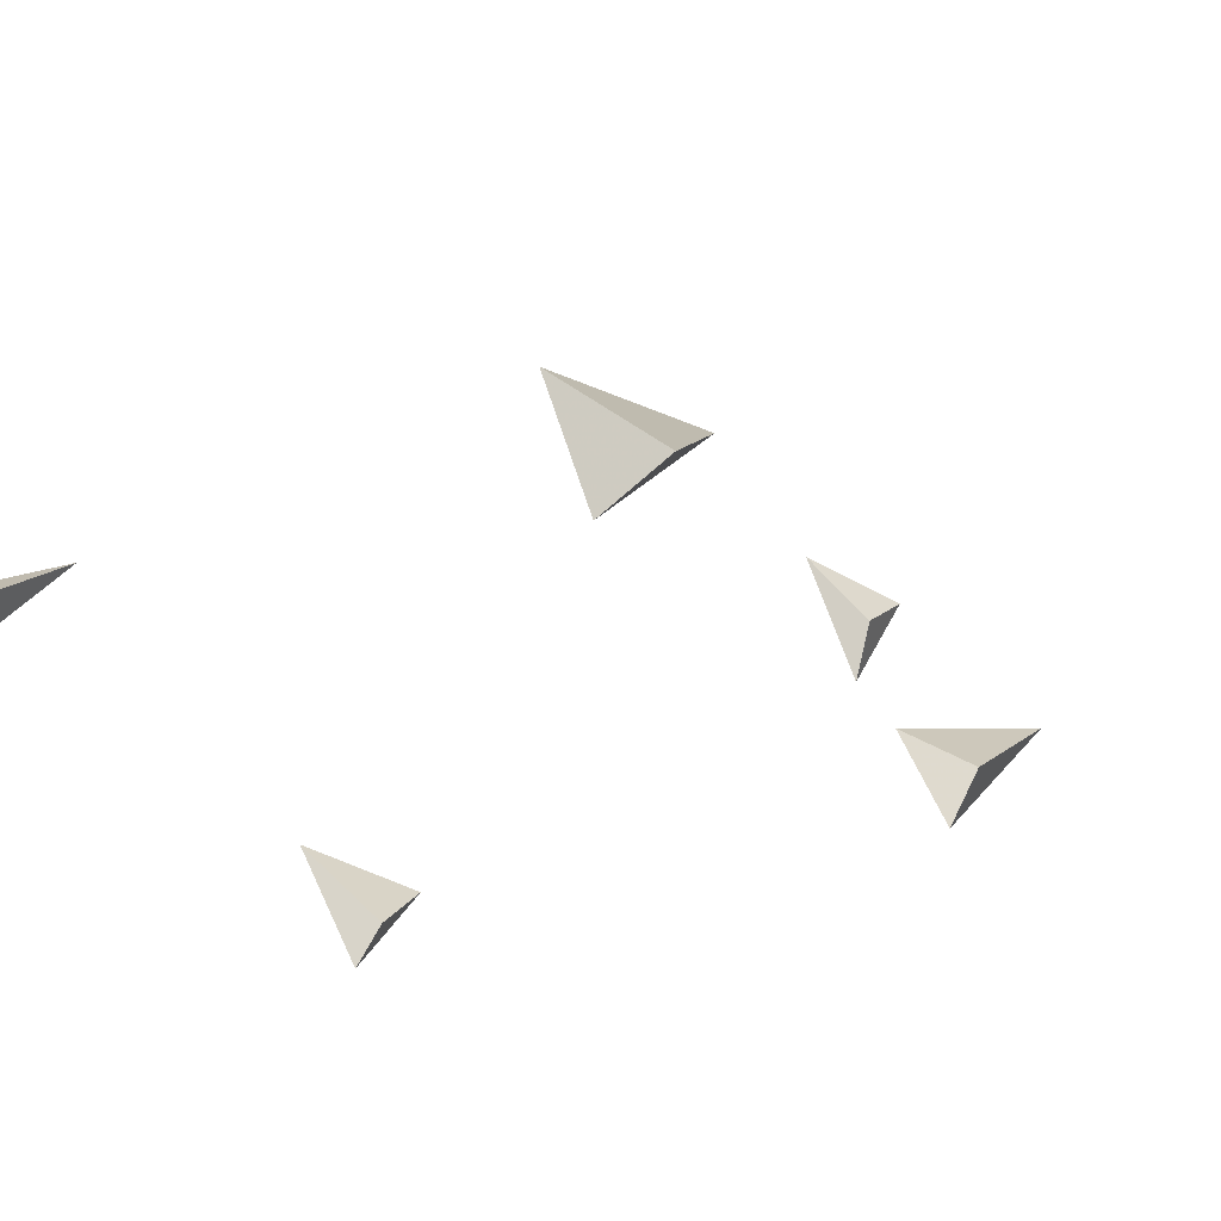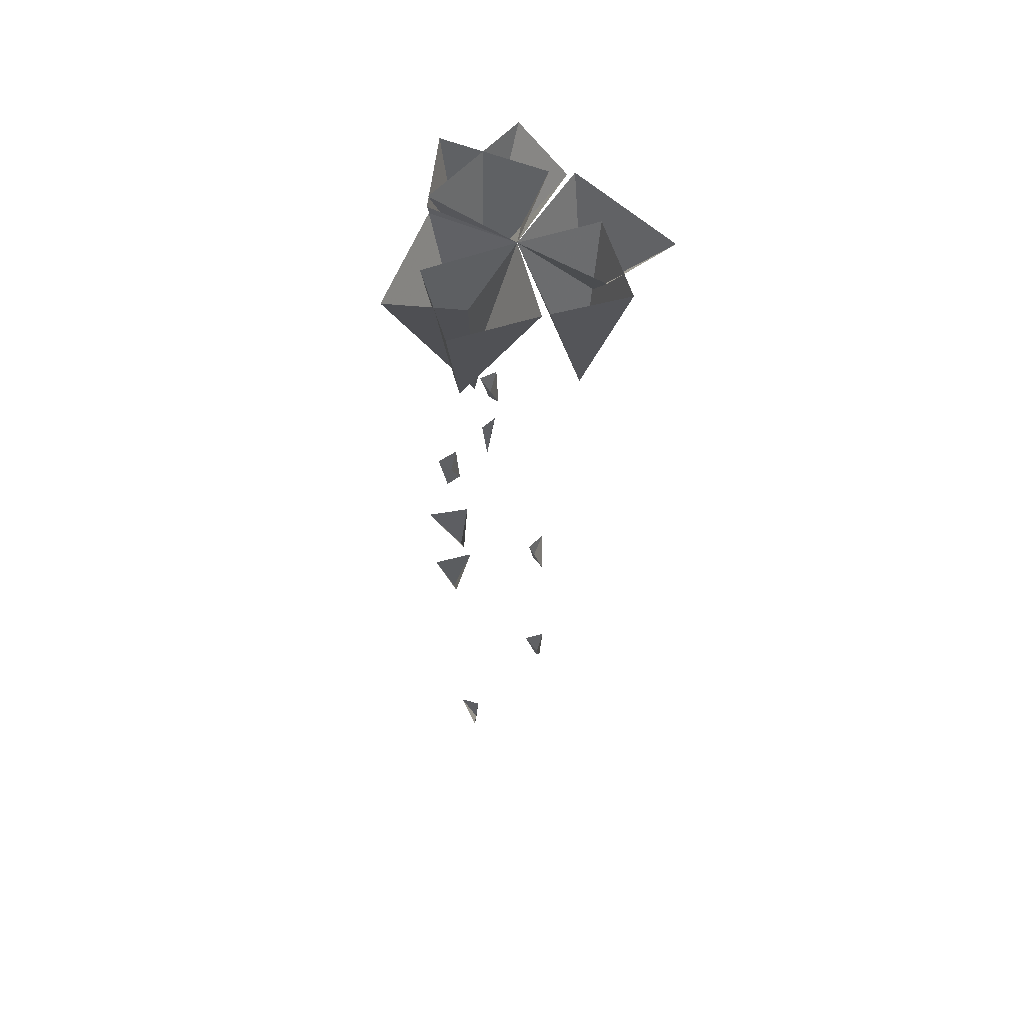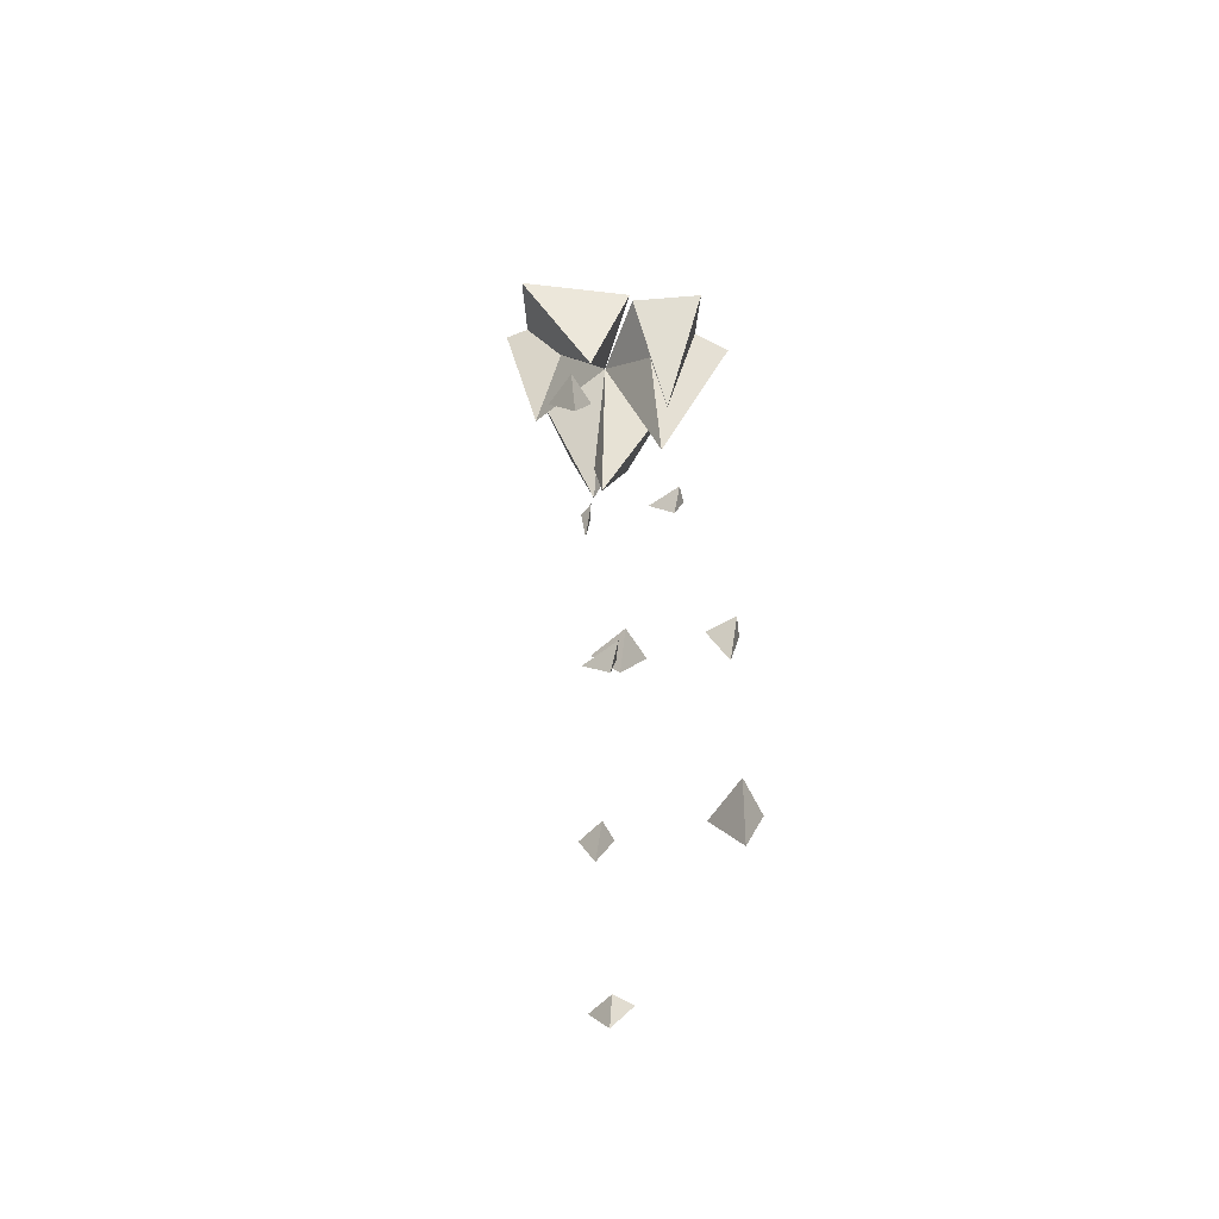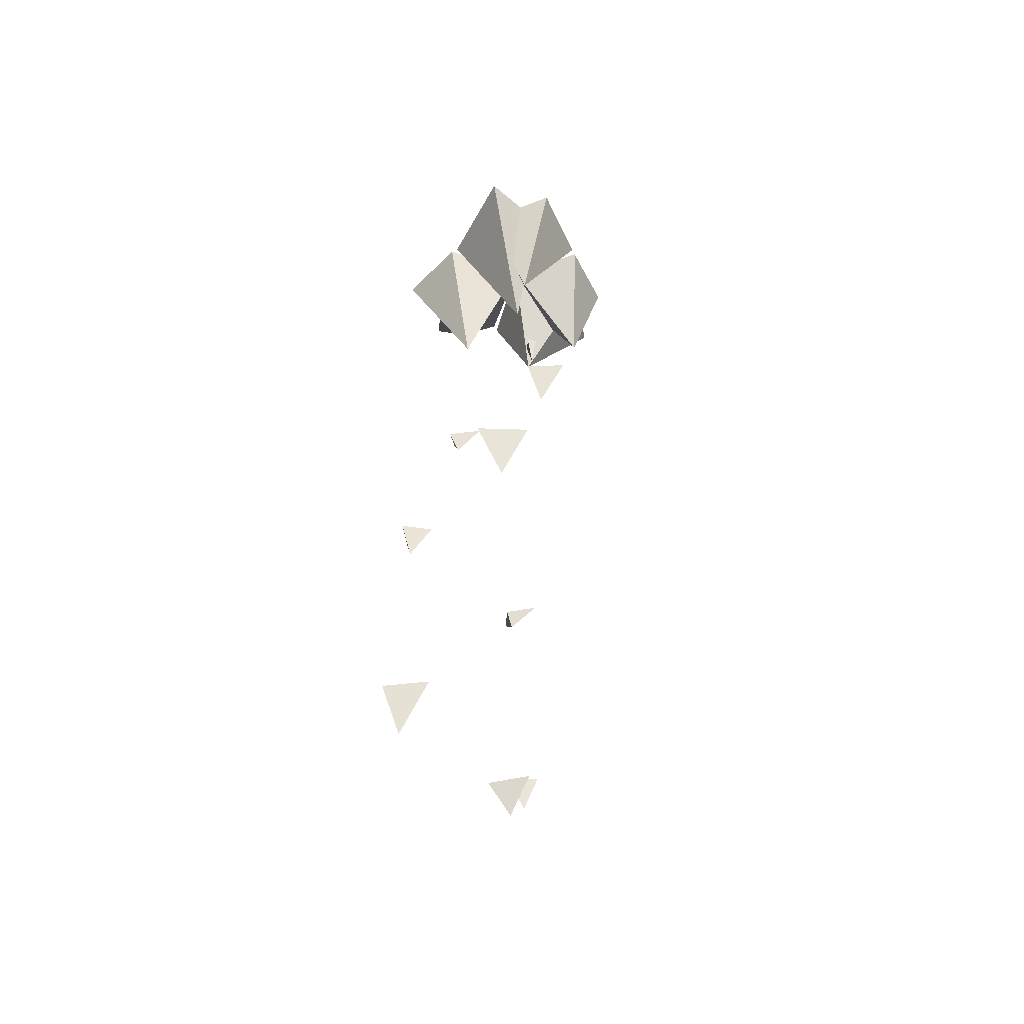
<metadata>
{"format":"obj","ext":"obj","renderer":"f3d","projection":"perspective","resolution":1024,"background":"white","views":[{"elev":16.2,"azim":-137.8,"up":"+Z"},{"elev":60.2,"azim":30.1,"up":"+Y"},{"elev":-56.0,"azim":160.2,"up":"+Y"},{"elev":-48.9,"azim":-18.8,"up":"+Y"}]}
</metadata>
<code>
v -0.05469 -0.8281 0.08594
v -0.1016 -0.75 0.1016
v -0.05469 -0.75 0.0625
v -0.02344 -0.75 0.125
v -0.1641 -0.9219 -0.04688
v -0.1328 -0.8594 -0.03906
v -0.1797 -0.8594 -0.04688
v -0.1641 -0.8594 -0.07812
v 0.007812 -1.031 -0.04688
v 0 -1 -0.04688
v 0.007812 -1 -0.07812
v 0.03906 -1 -0.02344
v -0.1641 -1.305 -0.04688
v -0.1953 -1.227 -0.03906
v -0.1484 -1.227 -0.08594
v -0.1328 -1.227 -0.007812
v 0.02344 -1.398 -0.03906
v 0.03906 -1.352 -0.02344
v 0 -1.352 -0.03906
v 0.02344 -1.352 -0.0625
v -0.03906 -1.523 0.08594
v -0.07031 -1.477 0.08594
v -0.03906 -1.477 0.07812
v -0.02344 -1.477 0.1172
v -0.08594 -0.3594 -0.02344
v -0.1328 -0.1016 0.007812
v -0.1797 -0.1016 -0.1016
v -0.02344 -0.1016 -0.125
v 0 -0.1016 0
v -0.02344 -0.3203 0.1172
v 0.08594 -0.1016 0.08594
v 0 -0.1016 0.1797
v -0.08594 -0.1016 0.1016
v 0.05469 -0.2734 -0.08594
v 0.1328 -0.1016 0
v 0.007812 -0.1016 -0.1406
v 0.1797 -0.1016 -0.1016
v 0.07031 -0.3984 -0.0625
v 0.03906 -0.3281 -0.04688
v 0.08594 -0.3281 -0.08594
v 0.1016 -0.3281 -0.02344
v 0 -0.5 0.08594
v 0.007812 -0.4375 0.08594
v -0.007812 -0.4375 0.08594
v 0 -0.4375 0.0625
v -0.08594 -0.6094 -0.0625
v -0.1016 -0.5703 -0.0625
v -0.08594 -0.5703 -0.08594
v -0.05469 -0.5703 -0.03906
v -0.08594 -0.2734 -0.05469
v 0 -0.1016 -0.1328
v -0.1406 -0.1016 -0.007812
v -0.1016 -0.1016 -0.1797
v 0.1094 -0.3203 0.01562
v 0.07812 -0.1016 -0.08594
v 0.1719 -0.1016 0
v 0.09375 -0.1016 0.07812
v -0.02344 -0.3594 0.07812
v 0 -0.1016 0.125
v -0.1016 -0.1016 0.1719
v -0.125 -0.1016 0.01562
v -0.007812 0 0.007812
v -0.007812 0 0.007812
v -0.007812 0 0.007812
f 1 2 3
f 1 3 4
f 1 4 2
f 13 14 15
f 13 15 16
f 13 16 14
f 38 39 40
f 38 40 41
f 38 41 39
f 5 6 7
f 5 7 8
f 5 8 6
f 17 18 19
f 17 19 20
f 17 20 18
f 42 43 44
f 42 44 45
f 42 45 43
f 9 10 11
f 9 11 12
f 9 12 10
f 21 22 23
f 21 23 24
f 21 24 22
f 46 47 48
f 46 48 49
f 46 49 47
f 25 26 27
f 25 27 28
f 25 28 29
f 25 29 26
f 30 29 31
f 30 31 32
f 30 32 33
f 30 33 29
f 34 35 29
f 34 29 36
f 34 36 37
f 34 37 35
f 50 51 29
f 50 29 52
f 50 52 53
f 50 53 51
f 54 29 55
f 54 55 56
f 54 56 57
f 54 57 29
f 58 59 60
f 58 60 61
f 58 61 29
f 58 29 59

</code>
